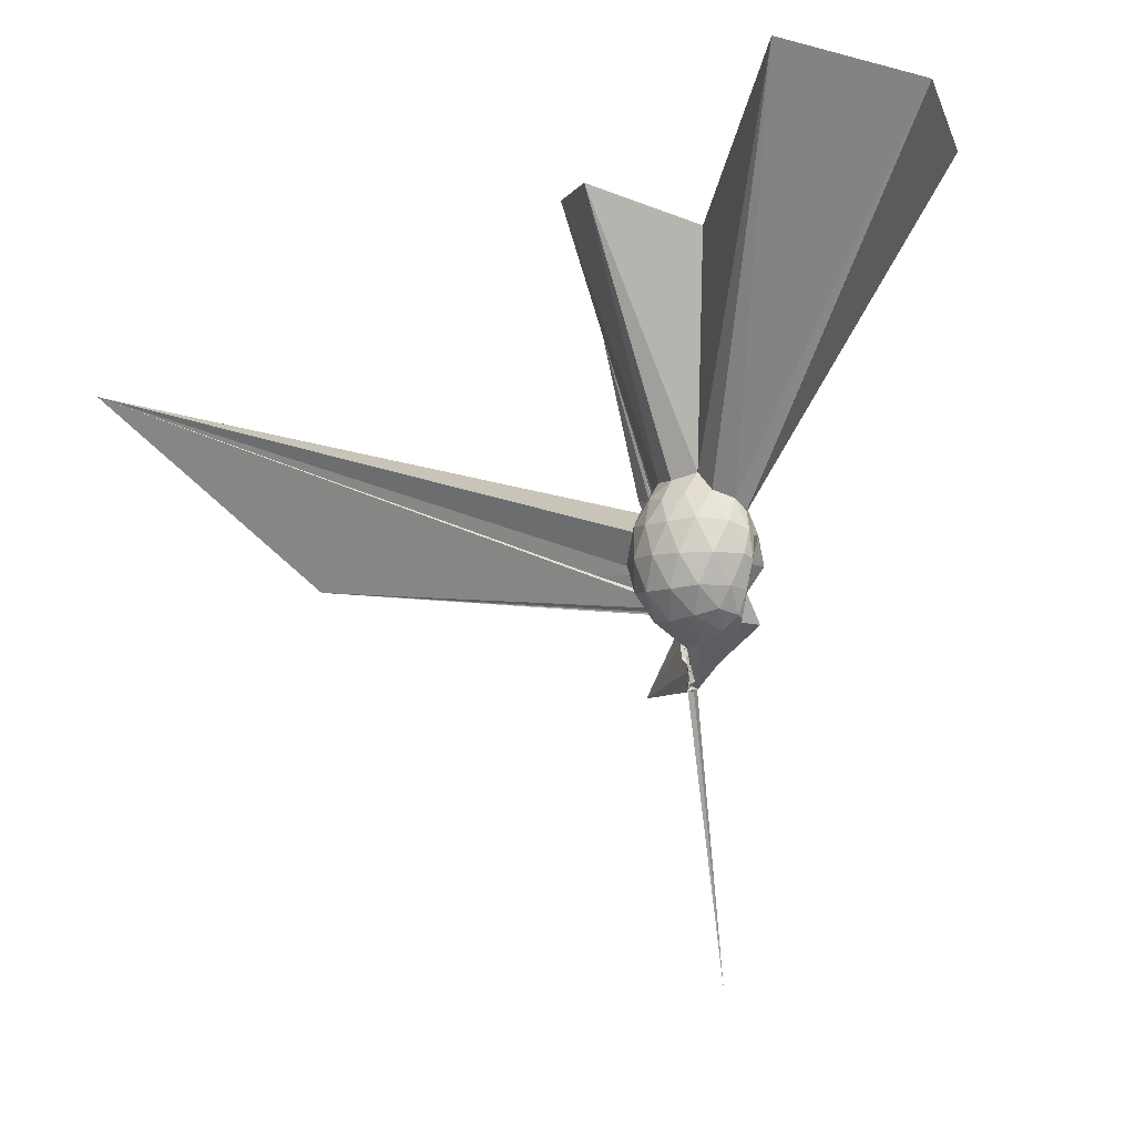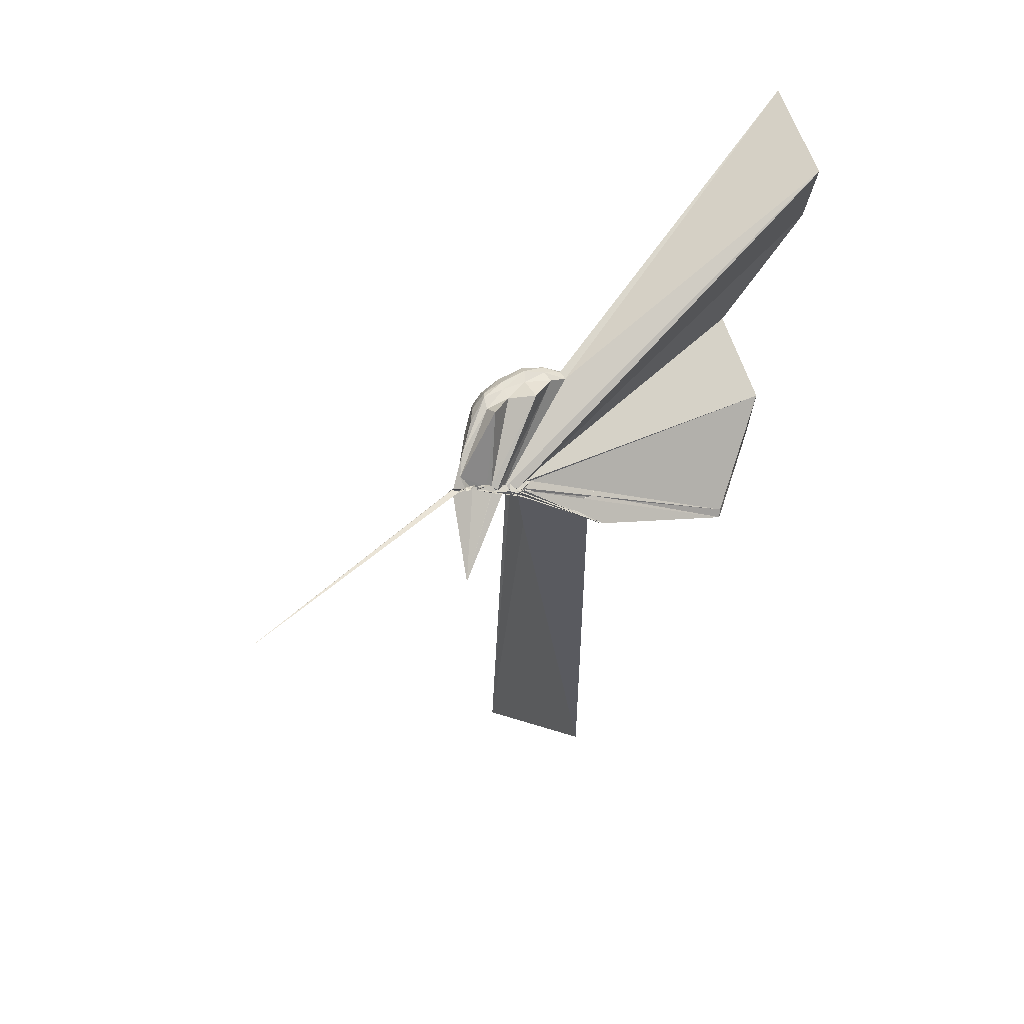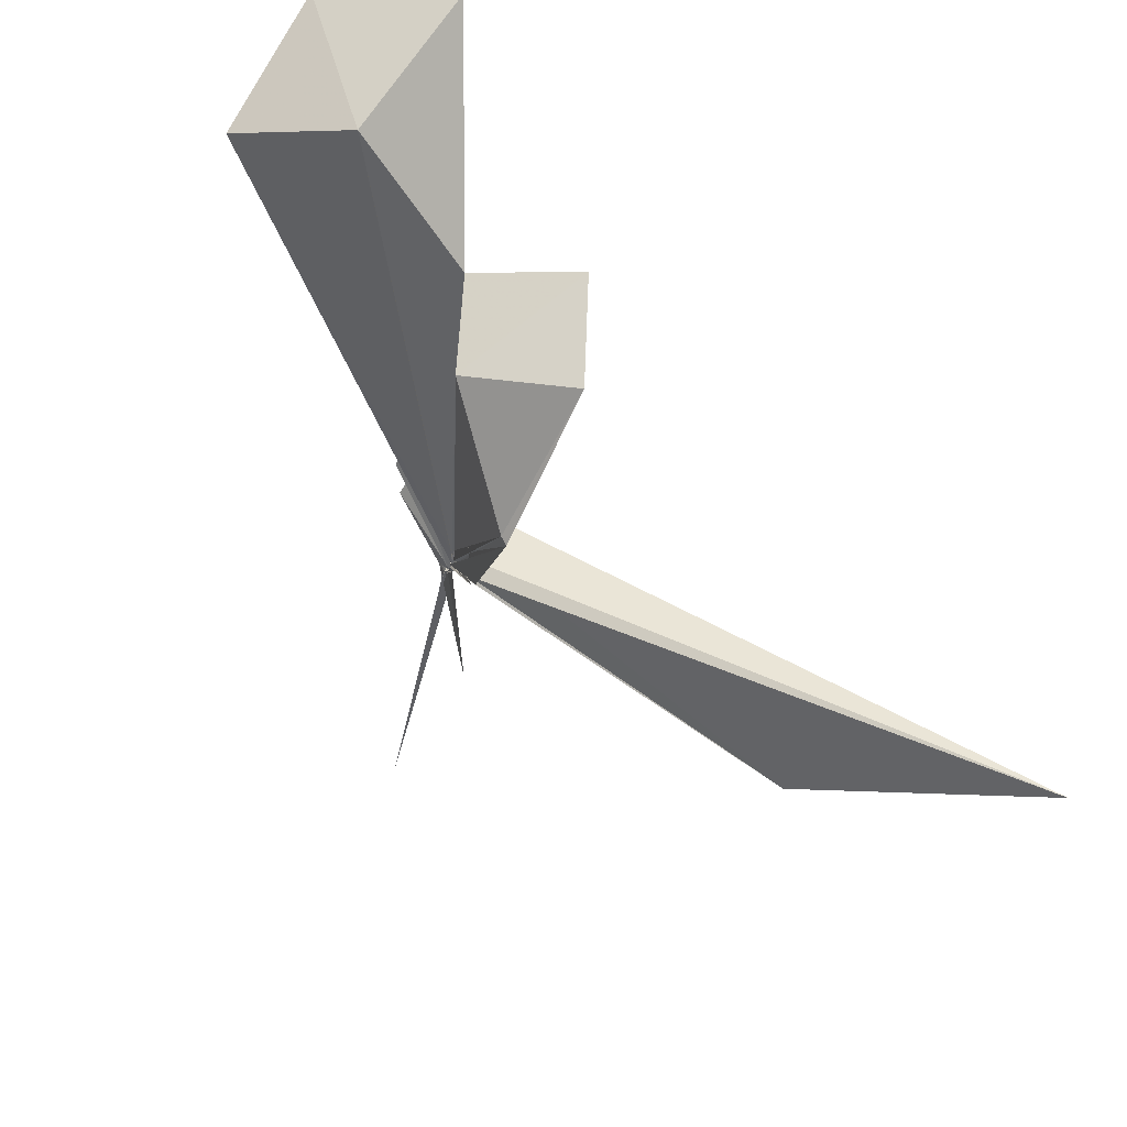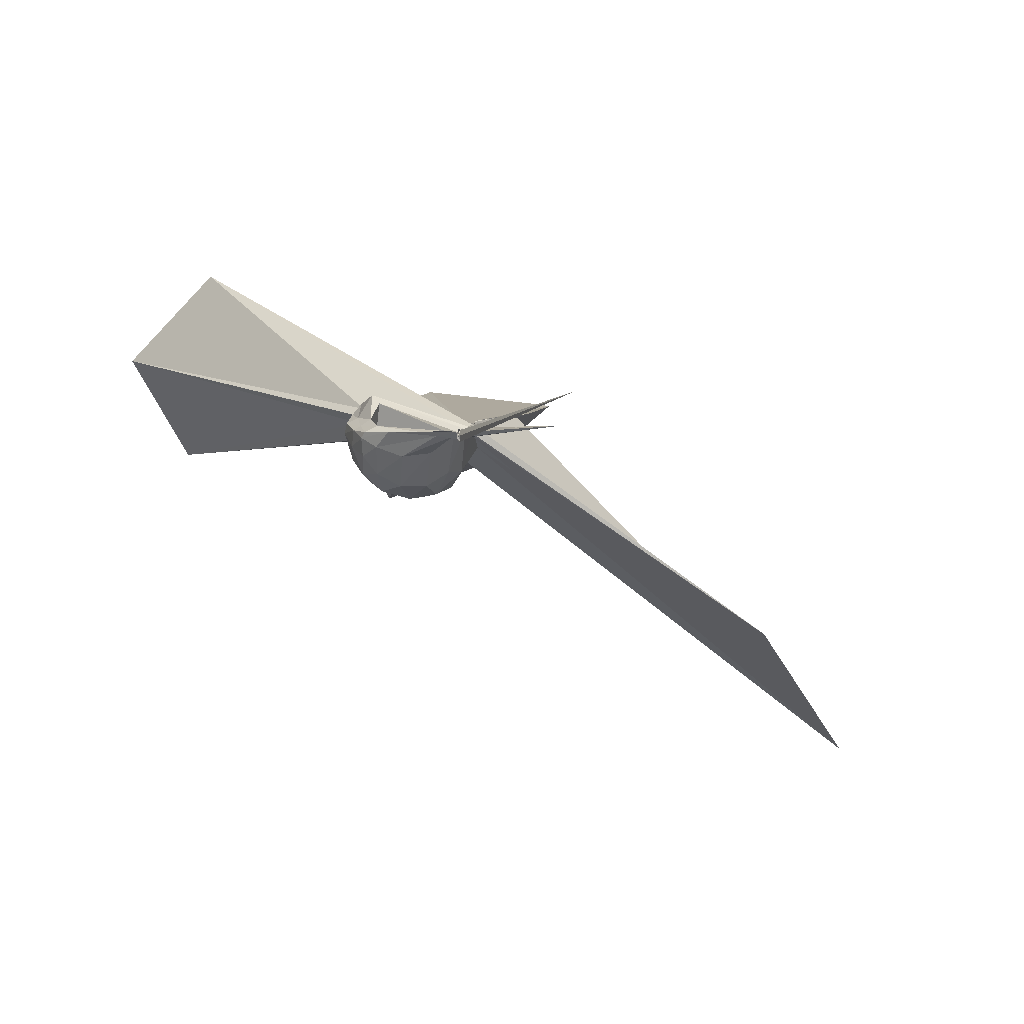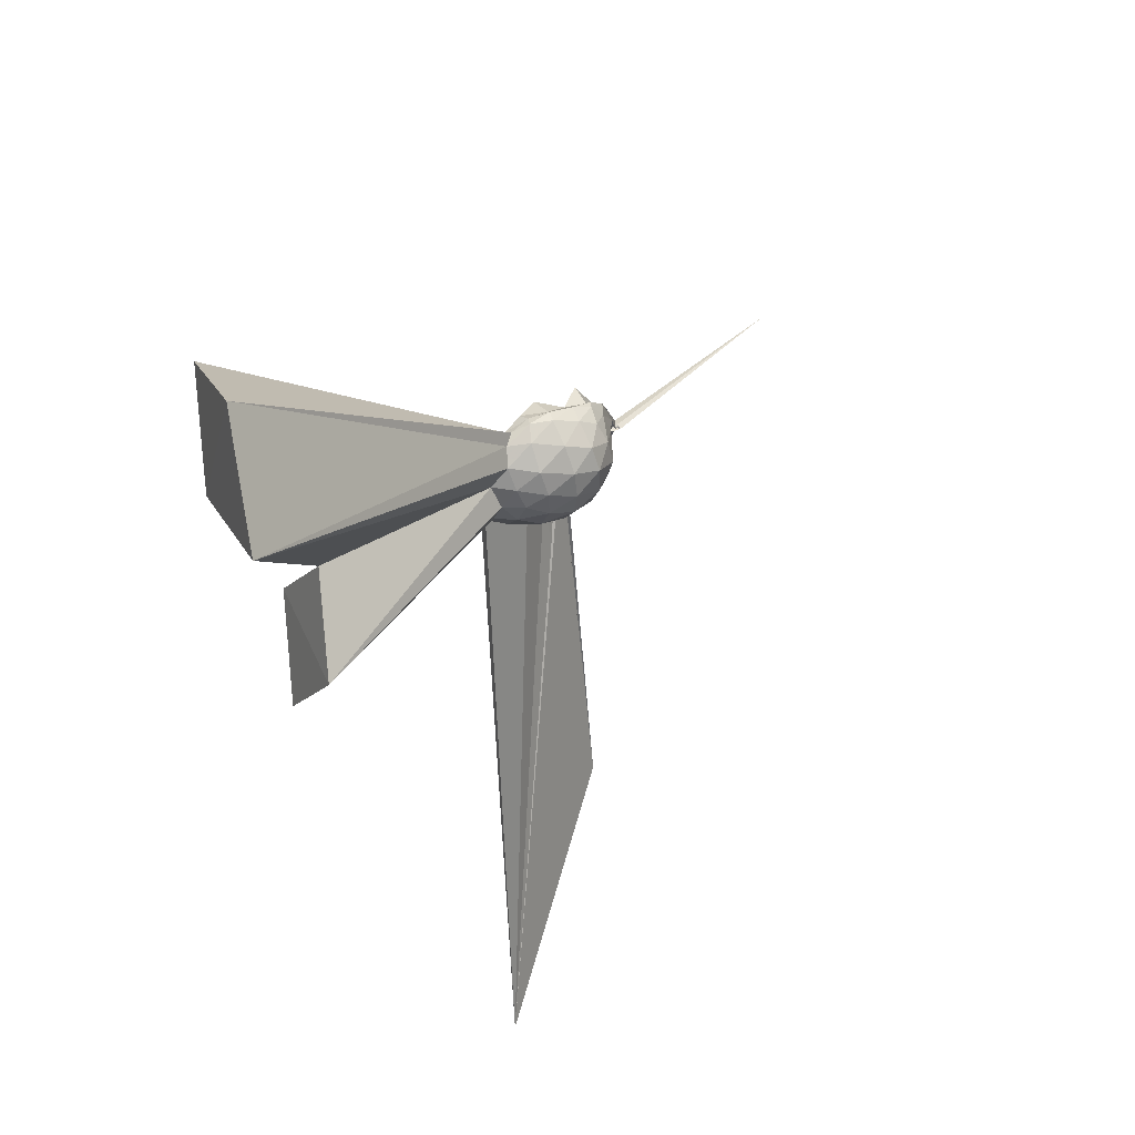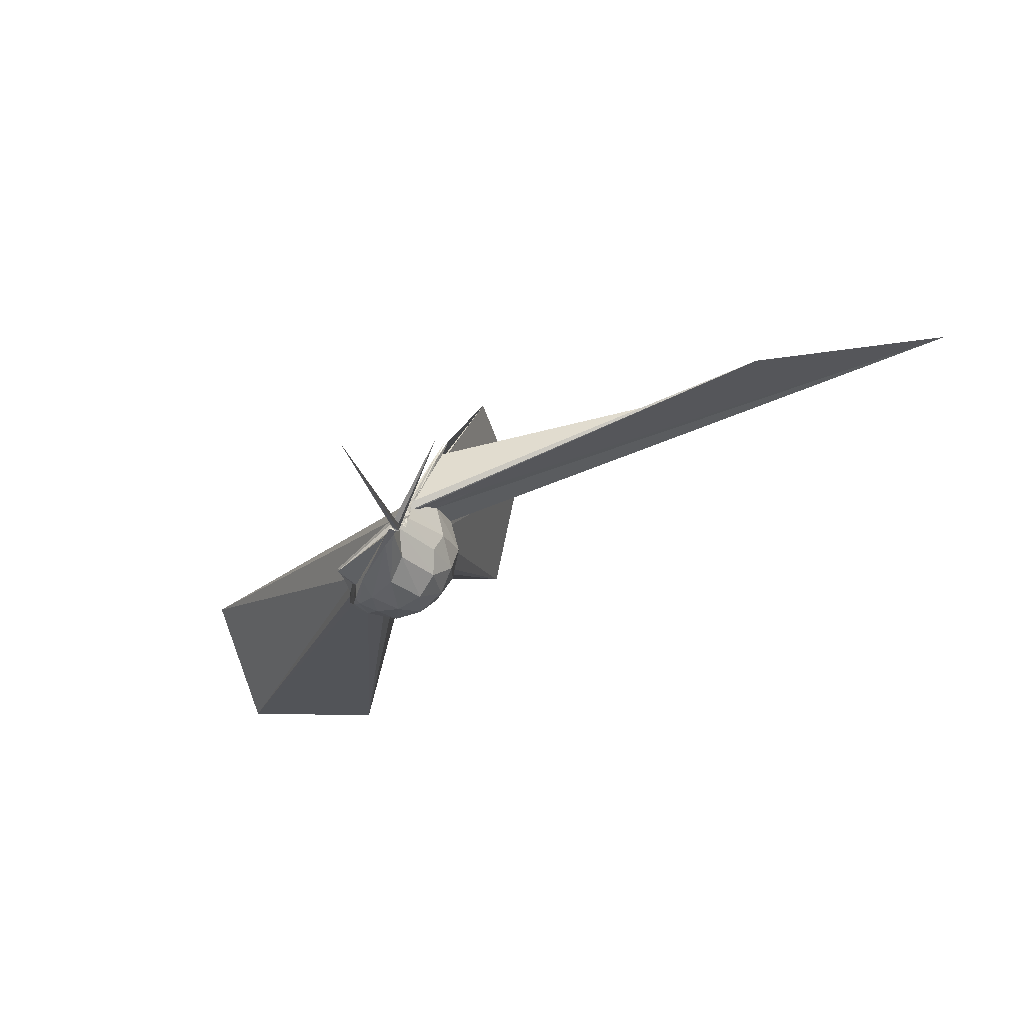
<metadata>
{"format":"obj","ext":"obj","renderer":"f3d","projection":"perspective","resolution":1024,"background":"white","views":[{"elev":-8.1,"azim":134.1,"up":"+Z"},{"elev":23.2,"azim":-115.3,"up":"+Y"},{"elev":72.9,"azim":-32.8,"up":"+Z"},{"elev":-75.9,"azim":-106.2,"up":"+Z"},{"elev":48.2,"azim":58.8,"up":"+Y"},{"elev":-77.0,"azim":-47.2,"up":"+Z"}]}
</metadata>
<code>
v -0.008089 -0.1417 -0.008406
v -0.0318 -0.1184 -0.2829
v 0.2067 -0.007577 0.1651
v 0.1857 0.04976 0.1817
v 0.1479 0.1074 0.1862
v 0.1069 0.1462 0.1655
v 0.08049 0.1609 0.1343
v 0.0581 0.1458 0.142
v -0.01351 -0.1509 -0.1038
v -0.02063 -0.1501 -0.1124
v -0.03689 -0.1529 -0.1351
v -0.02569 -0.1481 -0.1388
v -0.02591 -0.1451 -0.1176
v -0.01584 -0.144 -0.1269
v -0.02581 -0.146 -0.1159
v -0.04746 -0.2794 0.1634
v -0.04564 -0.2867 0.185
v -0.02951 -0.16 -0.05225
v -0.03206 -0.2806 0.1786
v -0.01282 -0.2324 0.1759
v 0.1258 -0.1384 0.1815
v 0.1846 -0.06793 0.1798
v 0.2302 0.03052 0.1058
v 0.1993 0.09668 0.114
v 0.1394 0.1555 0.1062
v 0.09376 0.18 0.08445
v 0.06806 0.1735 0.07379
v 0.03337 0.1577 0.08043
v -0.03286 -0.1407 -0.1302
v -0.01031 -0.1524 -0.1389
v -0.00973 -0.1233 -0.1792
v -0.003951 -0.1343 -0.1762
v -0.0158 -0.122 -0.1869
v -0.003963 -0.1355 -0.1572
v -0.02903 -0.1761 -0.05077
v -0.02831 -0.2436 0.1011
v -0.03062 -0.2253 0.08828
v -0.01151 -0.1328 -0.07646
v 0.7843 -1.576 0.5684
v 0.1183 -0.1752 0.1118
v 0.197 -0.1114 0.1114
v 0.23 -0.04248 0.1042
v 0.2314 0.07109 0.02347
v 0.1817 0.1388 0.02457
v 0.1148 0.1802 0.02249
v 0.08344 0.1818 0.01481
v 0.05846 0.1562 0.004216
v -0.01457 0.1356 0.007277
v -0.0103 -0.1271 -0.1577
v -0.02305 -0.134 -0.1753
v -0.03966 -0.1258 -0.1895
v -0.02014 -0.1191 -0.1959
v -0.001941 -0.1301 -0.2031
v -0.01464 -0.129 -0.1831
v -0.02666 -0.1803 -0.04696
v -0.02048 -0.1833 -0.03365
v -0.03311 -0.1524 -0.08902
v 0.348 -1.13 0.0242
v 0.049 -0.1891 0.01531
v 0.1811 -0.1499 0.02418
v 0.2306 -0.08073 0.02412
v 0.2465 -0.003562 0.02407
v 0.1956 0.1015 -0.0542
v 0.1288 0.1498 -0.05343
v 0.08052 0.1592 -0.06179
v 0.06248 0.1425 -0.06581
v 0.03609 0.1209 -0.06168
v -0.02869 -0.1255 -0.1481
v -0.02969 -0.1245 -0.1761
v -0.01014 -0.1358 -0.2044
v -0.02062 -0.1143 -0.1994
v -0.04015 -0.1206 -0.2241
v -0.007601 -0.1175 -0.2184
v -0.01108 -0.1258 -0.1936
v -0.03863 -0.1408 -0.1585
v -0.03086 -0.1482 -0.1488
v -0.01895 -0.1343 -0.09557
v -0.02504 -0.156 -0.08861
v 0.1093 -0.1611 -0.05863
v 0.1933 -0.1127 -0.05518
v 0.2255 -0.04349 -0.06187
v 0.2256 0.03573 -0.06189
v 0.1331 0.1143 -0.1089
v 0.08156 0.1322 -0.1214
v 0.06116 0.1273 -0.1306
v 0.03472 0.09902 -0.1332
v -0.02839 0.1101 -0.1354
v -0.01429 -0.1319 -0.1586
v -0.0251 -0.1288 -0.1911
v -0.02241 -0.1175 -0.207
v -0.04286 -0.1233 -0.2372
v -0.02556 -0.1169 -0.2345
v -0.04412 -0.113 -0.2452
v -0.01448 -0.1187 -0.2307
v -0.01705 -0.123 -0.2364
v -0.137 -0.3743 -0.2812
v -0.0265 -0.1206 -0.2105
v -0.02022 -0.1364 -0.1464
v 0.1107 -0.1247 -0.114
v 0.1611 -0.07669 -0.1289
v 0.1801 -0.007662 -0.1346
v 0.1665 0.06294 -0.1248
v 0.1676 -0.01069 0.2201
v 0.1406 0.05378 0.2371
v 0.574 0.6641 1.104
v 0.3019 0.9065 1.012
v -0.04269 0.7282 0.9562
v -0.02678 -0.1484 -0.05673
v -0.00953 -0.1531 -0.1168
v -0.02386 -0.1585 -0.09023
v -0.02314 -0.1553 -0.0931
v -0.0157 -0.1565 -0.08932
v -0.05017 -0.3097 0.2177
v -0.03412 -0.1579 -0.04017
v -0.04286 -0.3138 0.2288
v -0.004538 -0.2174 0.211
v 0.1319 -0.08541 0.2277
v 0.485 -0.006058 0.9183
v 0.2641 0.1847 0.8182
v 0.198 0.5205 1.063
v -0.01463 -0.1338 -0.02266
v -0.0198 -0.1574 -0.05855
v -0.02968 -0.1598 -0.05831
v -0.03624 -0.1598 -0.05708
v -0.01917 -0.1659 -0.03094
v 0.006969 -0.396 0.6811
v 0.3117 -0.2545 0.9585
v 0.1023 -0.03583 0.8606
v -0.01538 -0.1391 -0.04139
v -0.0236 -0.1497 -0.03112
v -0.02097 -0.1569 -0.03332
v 0.009352 -0.3704 0.6843
v 0.08662 0.08596 -0.1583
v 0.02901 0.06555 -0.1908
v -0.004134 -0.01708 -0.234
v -0.02937 -0.07916 -0.2524
v -0.0196 -0.1318 -0.2056
v -0.01982 -0.1162 -0.2293
v -0.02185 -0.1198 -0.2328
v -0.02408 -0.1311 -0.2592
v -0.04565 -0.1183 -0.2622
v -0.02762 -0.1237 -0.2746
v -0.04568 -0.1248 -0.2837
v -0.0276 -0.1211 -0.2481
v -0.007575 -0.1089 -0.1787
v 0.05477 -0.06049 -0.1881
v 0.08653 0.01121 -0.1846
v -0.008113 -0.06112 -0.2478
v -0.04021 -0.109 -0.2805
v -0.03433 -0.1203 -0.2373
v -0.04383 -0.1156 -0.2552
v -0.01676 -0.1203 -0.2697
v -0.3759 -0.3199 -1.044
v -0.0315 -0.1158 -0.2822
v -0.02929 -0.1175 -0.2715
v -0.03328 -0.1119 -0.2573
v -0.02428 -0.1057 -0.2611
v -0.02326 -0.1258 -0.2732
v -0.02547 -0.116 -0.2827
v -0.01902 -0.1252 -0.2847
v -0.04029 -0.1196 -0.2862
v -0.02924 -0.119 -0.2774
f 3 23 4
f 4 23 24
f 4 24 5
f 5 24 25
f 5 25 6
f 6 25 26
f 6 26 7
f 7 26 27
f 7 27 8
f 8 27 28
f 8 28 9
f 9 28 29
f 9 29 10
f 10 29 30
f 10 30 11
f 11 30 31
f 11 31 12
f 12 31 32
f 12 32 13
f 13 32 33
f 13 33 14
f 14 33 34
f 14 34 15
f 15 34 35
f 15 35 16
f 16 35 36
f 16 36 17
f 17 36 37
f 17 37 18
f 18 37 38
f 18 38 19
f 19 38 39
f 19 39 20
f 20 39 40
f 20 40 21
f 21 40 41
f 21 41 22
f 22 41 42
f 22 42 3
f 3 42 23
f 23 43 24
f 24 43 44
f 24 44 25
f 25 44 45
f 25 45 26
f 26 45 46
f 26 46 27
f 27 46 47
f 27 47 28
f 28 47 48
f 28 48 29
f 29 48 49
f 29 49 30
f 30 49 50
f 30 50 31
f 31 50 51
f 31 51 32
f 32 51 52
f 32 52 33
f 33 52 53
f 33 53 34
f 34 53 54
f 34 54 35
f 35 54 55
f 35 55 36
f 36 55 56
f 36 56 37
f 37 56 57
f 37 57 38
f 38 57 58
f 38 58 39
f 39 58 59
f 39 59 40
f 40 59 60
f 40 60 41
f 41 60 61
f 41 61 42
f 42 61 62
f 42 62 23
f 23 62 43
f 43 63 44
f 44 63 64
f 44 64 45
f 45 64 65
f 45 65 46
f 46 65 66
f 46 66 47
f 47 66 67
f 47 67 48
f 48 67 68
f 48 68 49
f 49 68 69
f 49 69 50
f 50 69 70
f 50 70 51
f 51 70 71
f 51 71 52
f 52 71 72
f 52 72 53
f 53 72 73
f 53 73 54
f 54 73 74
f 54 74 55
f 55 74 75
f 55 75 56
f 56 75 76
f 56 76 57
f 57 76 77
f 57 77 58
f 58 77 78
f 58 78 59
f 59 78 79
f 59 79 60
f 60 79 80
f 60 80 61
f 61 80 81
f 61 81 62
f 62 81 82
f 62 82 43
f 43 82 63
f 63 83 64
f 64 83 84
f 64 84 65
f 65 84 85
f 65 85 66
f 66 85 86
f 66 86 67
f 67 86 87
f 67 87 68
f 68 87 88
f 68 88 69
f 69 88 89
f 69 89 70
f 70 89 90
f 70 90 71
f 71 90 91
f 71 91 72
f 72 91 92
f 72 92 73
f 73 92 93
f 73 93 74
f 74 93 94
f 74 94 75
f 75 94 95
f 75 95 76
f 76 95 96
f 76 96 77
f 77 96 97
f 77 97 78
f 78 97 98
f 78 98 79
f 79 98 99
f 79 99 80
f 80 99 100
f 80 100 81
f 81 100 101
f 81 101 82
f 82 101 102
f 82 102 63
f 63 102 83
f 103 104 118
f 104 119 118
f 104 105 119
f 105 120 119
f 105 106 120
f 106 107 120
f 107 121 120
f 107 108 121
f 108 122 121
f 108 109 122
f 109 110 122
f 110 123 122
f 110 111 123
f 111 124 123
f 111 112 124
f 112 113 124
f 113 125 124
f 113 114 125
f 114 126 125
f 114 115 126
f 115 116 126
f 116 127 126
f 116 117 127
f 117 118 127
f 117 103 118
f 118 119 128
f 119 129 128
f 119 120 129
f 120 121 129
f 121 130 129
f 121 122 130
f 122 123 130
f 123 131 130
f 123 124 131
f 124 125 131
f 125 132 131
f 125 126 132
f 126 127 132
f 127 128 132
f 127 118 128
f 133 148 134
f 134 148 149
f 134 149 135
f 135 149 150
f 135 150 136
f 136 150 137
f 137 150 151
f 137 151 138
f 138 151 152
f 138 152 139
f 139 152 140
f 140 152 153
f 140 153 141
f 141 153 154
f 141 154 142
f 142 154 143
f 143 154 155
f 143 155 144
f 144 155 156
f 144 156 145
f 145 156 146
f 146 156 157
f 146 157 147
f 147 157 148
f 147 148 133
f 148 158 149
f 149 158 159
f 149 159 150
f 150 159 151
f 151 159 160
f 151 160 152
f 152 160 153
f 153 160 161
f 153 161 154
f 154 161 155
f 155 161 162
f 155 162 156
f 156 162 157
f 157 162 158
f 157 158 148
f 3 4 103
f 103 4 104
f 4 5 104
f 104 5 105
f 5 6 105
f 105 6 106
f 6 7 106
f 7 8 106
f 106 8 107
f 8 9 107
f 107 9 108
f 9 10 108
f 108 10 109
f 10 11 109
f 11 12 109
f 109 12 110
f 12 13 110
f 110 13 111
f 13 14 111
f 111 14 112
f 14 15 112
f 15 16 112
f 112 16 113
f 16 17 113
f 113 17 114
f 17 18 114
f 114 18 115
f 18 19 115
f 19 20 115
f 115 20 116
f 20 21 116
f 116 21 117
f 21 22 117
f 117 22 103
f 22 3 103
f 83 133 84
f 84 133 134
f 84 134 85
f 85 134 135
f 85 135 86
f 86 135 136
f 86 136 87
f 87 136 88
f 88 136 137
f 88 137 89
f 89 137 138
f 89 138 90
f 90 138 139
f 90 139 91
f 91 139 92
f 92 139 140
f 92 140 93
f 93 140 141
f 93 141 94
f 94 141 142
f 94 142 95
f 95 142 96
f 96 142 143
f 96 143 97
f 97 143 144
f 97 144 98
f 98 144 145
f 98 145 99
f 99 145 100
f 100 145 146
f 100 146 101
f 101 146 147
f 101 147 102
f 102 147 133
f 102 133 83
f 128 129 1
f 129 130 1
f 130 131 1
f 131 132 1
f 132 128 1
f 159 158 2
f 160 159 2
f 161 160 2
f 162 161 2
f 158 162 2

</code>
